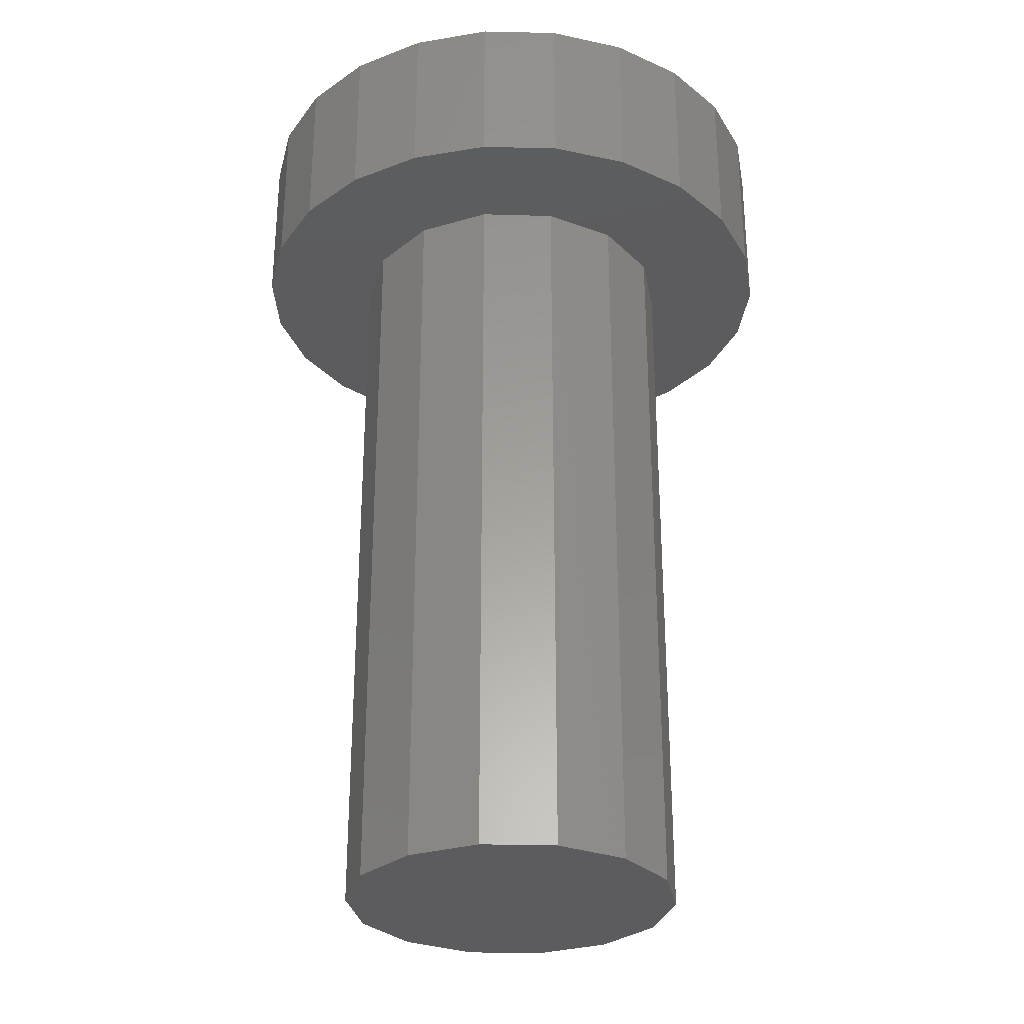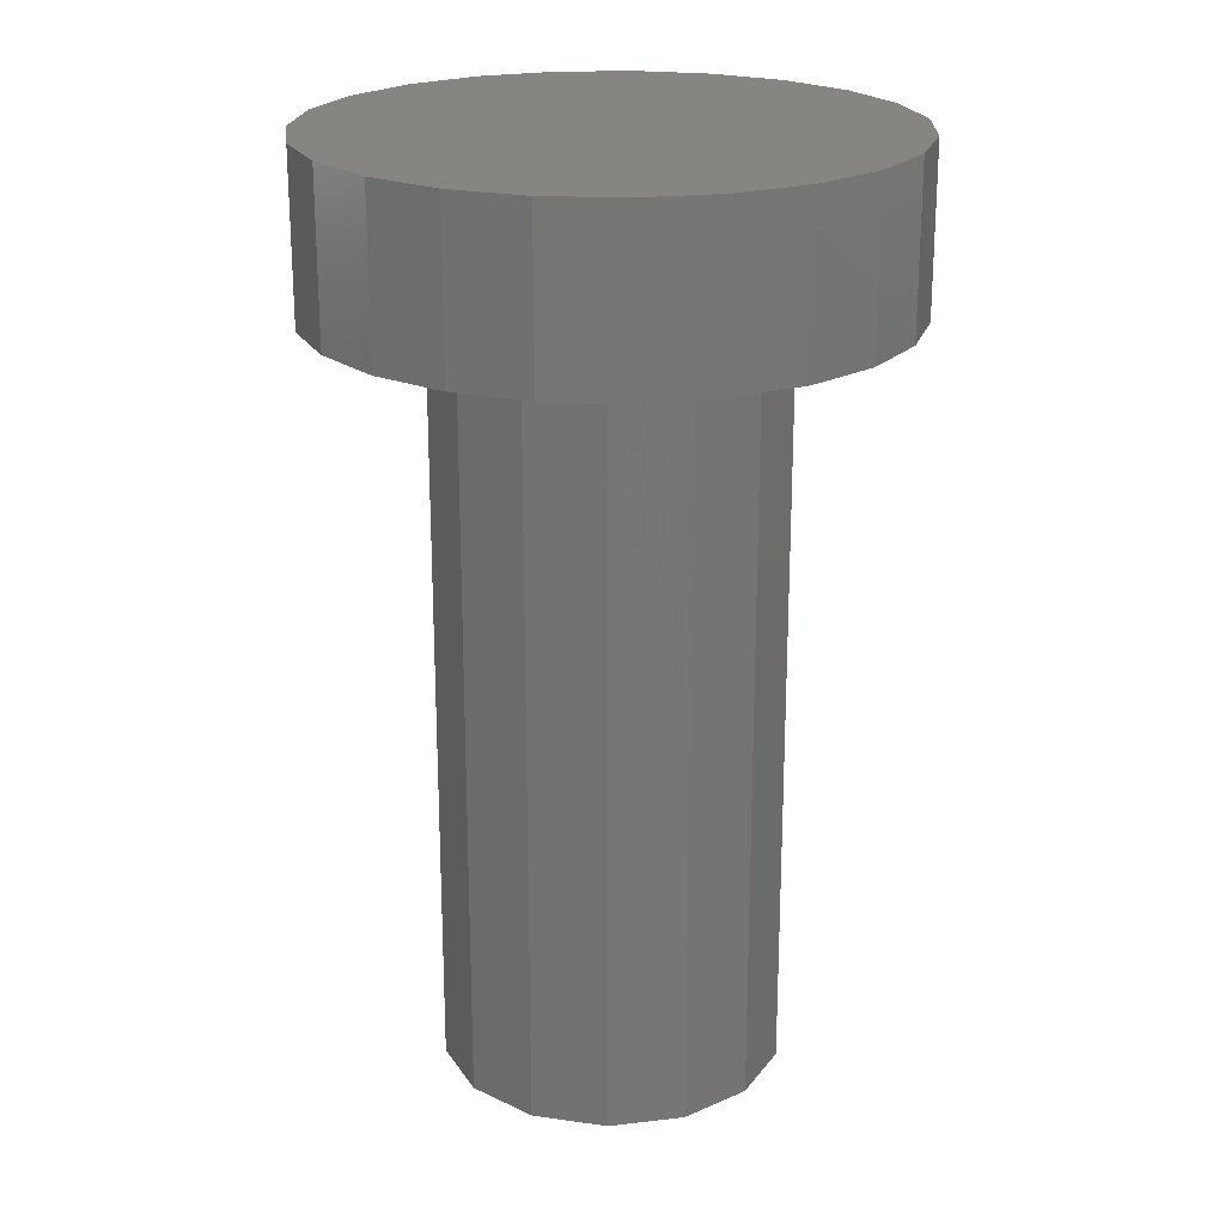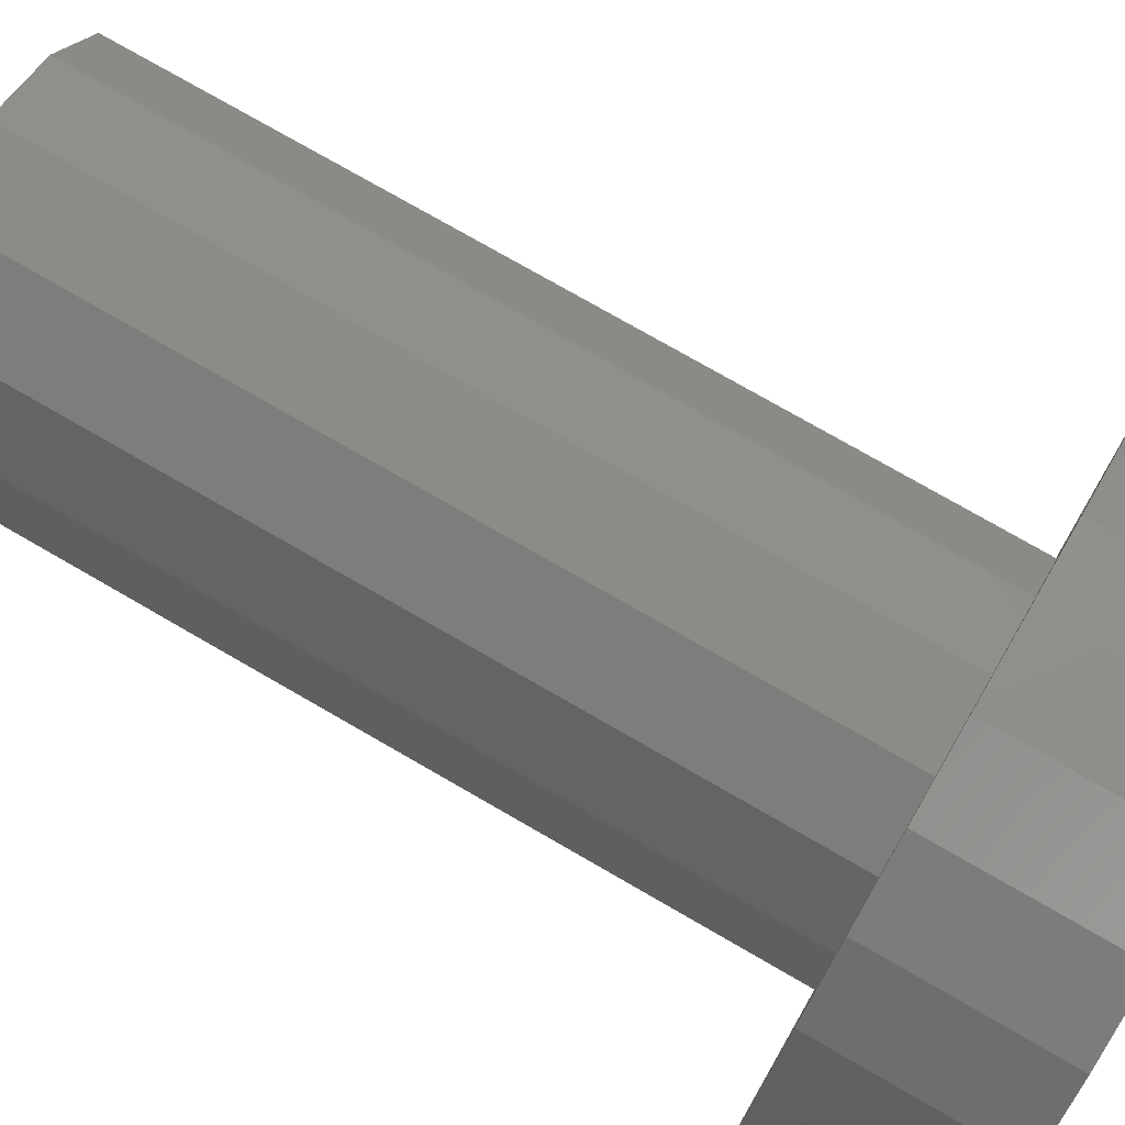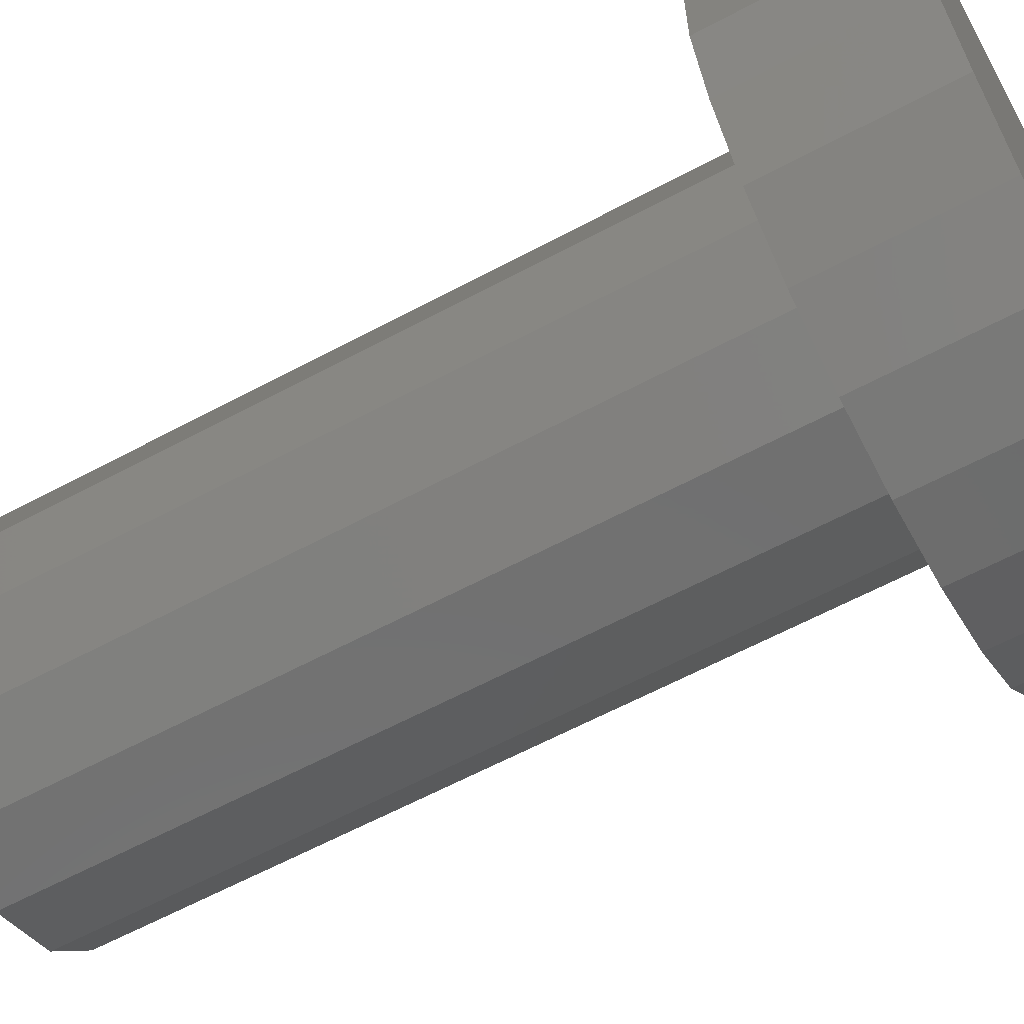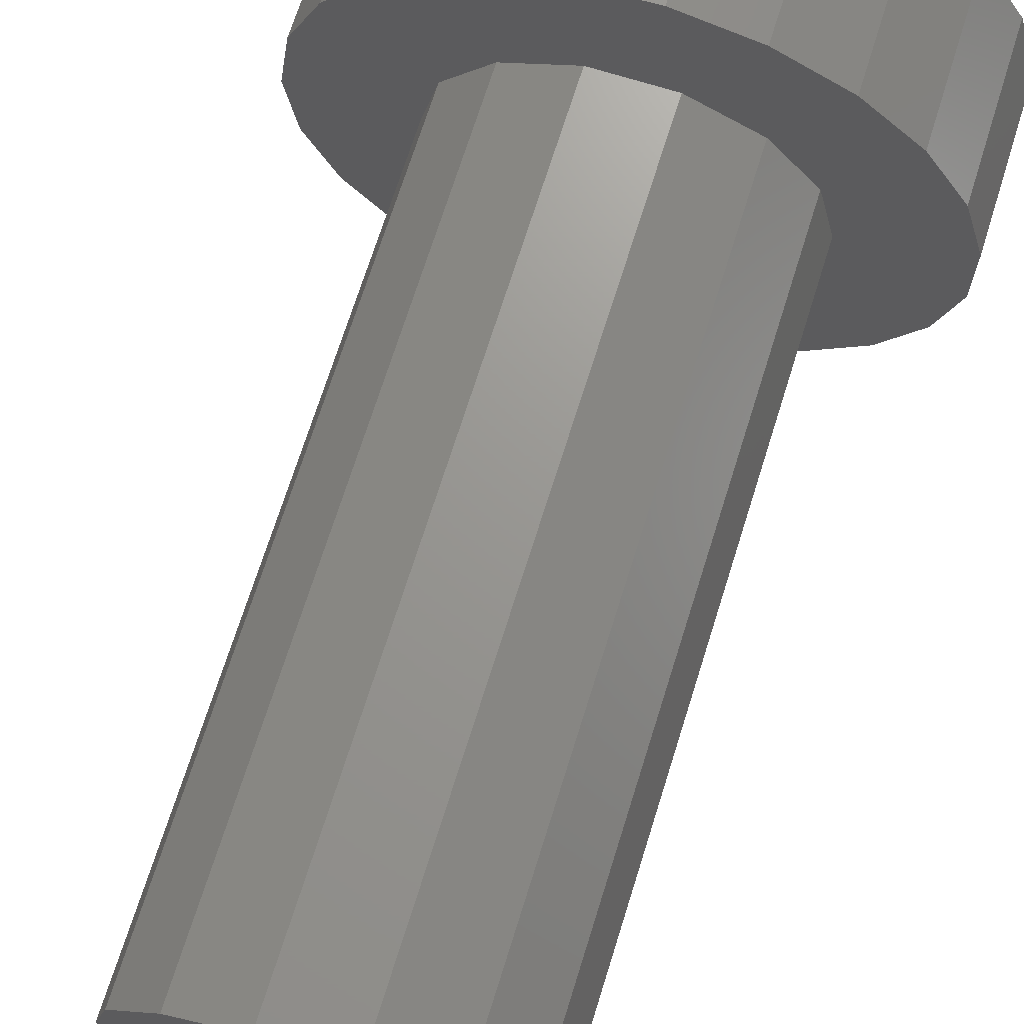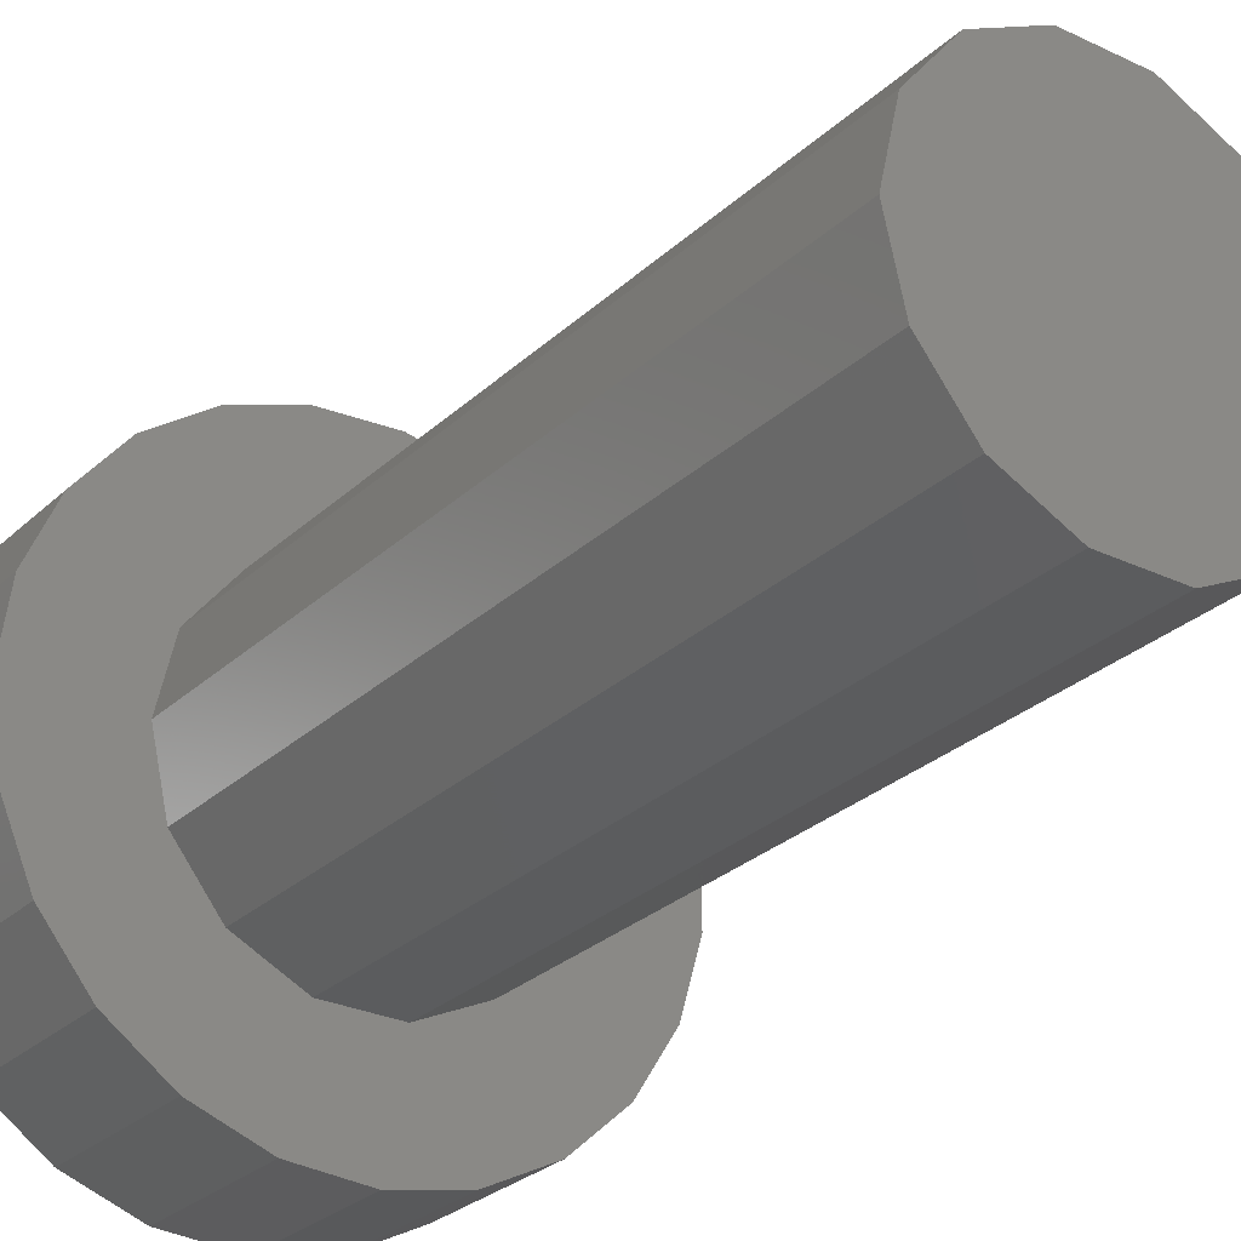
<metadata>
{"format":"stl","ext":"stl","renderer":"f3d","projection":"perspective","resolution":1024,"background":"white","views":[{"elev":-29.7,"azim":49.0,"up":"+Z"},{"elev":21.9,"azim":39.7,"up":"+Z"},{"elev":75.9,"azim":-60.0,"up":"+Y"},{"elev":-62.3,"azim":-61.5,"up":"+Y"},{"elev":70.1,"azim":-162.6,"up":"+Y"},{"elev":-27.8,"azim":144.1,"up":"+Y"}]}
</metadata>
<code>
# stl→obj: 74 verts, 140 faces
v 2.027 0.9762 0
v 2.027 -0.9762 0
v 2.25 0 0
v 1.403 1.759 0
v 1.403 -1.759 0
v 0.5007 2.194 0
v 0.5007 -2.194 0
v -0.5007 2.194 0
v -0.5007 -2.194 0
v -1.403 -1.759 0
v -1.403 1.759 0
v -2.027 0.9762 0
v -2.027 -0.9762 0
v -2.25 0 0
v 0.5007 2.194 -10
v -1.403 1.759 -10
v -0.5007 2.194 -10
v 1.403 1.759 -10
v -2.027 0.9762 -10
v 2.027 0.9762 -10
v -2.25 0 -10
v 2.25 0 -10
v 2.027 -0.9762 -10
v -2.027 -0.9762 -10
v -1.403 -1.759 -10
v 1.403 -1.759 -10
v -0.5007 -2.194 -10
v 0.5007 -2.194 -10
v -1.273 3.581 2.2
v 0.7731 3.721 2.2
v -0.2593 3.791 2.2
v 1.748 3.374 2.2
v -2.191 3.104 2.2
v 2.594 2.777 2.2
v -2.948 2.398 2.2
v 3.247 1.974 2.2
v -3.485 1.514 2.2
v 3.659 1.025 2.2
v -3.765 0.5174 2.2
v 3.8 0 2.2
v -3.765 -0.5174 2.2
v 3.659 -1.025 2.2
v -3.485 -1.514 2.2
v 3.247 -1.974 2.2
v -2.948 -2.398 2.2
v 2.594 -2.777 2.2
v -2.191 -3.104 2.2
v 1.748 -3.374 2.2
v -1.273 -3.581 2.2
v 0.7731 -3.721 2.2
v -0.2593 -3.791 2.2
v 3.659 -1.025 0
v 3.659 1.025 0
v 3.8 0 0
v 3.247 -1.974 0
v 3.247 1.974 0
v 2.594 -2.777 0
v 2.594 2.777 0
v 1.748 3.374 0
v 1.748 -3.374 0
v 0.7731 3.721 0
v 0.7731 -3.721 0
v -0.2593 -3.791 0
v -0.2593 3.791 0
v -1.273 3.581 0
v -1.273 -3.581 0
v -2.191 3.104 0
v -2.191 -3.104 0
v -2.948 2.398 0
v -2.948 -2.398 0
v -3.485 -1.514 0
v -3.485 1.514 0
v -3.765 0.5174 0
v -3.765 -0.5174 0
f 1 2 3
f 4 2 1
f 4 5 2
f 6 5 4
f 6 7 5
f 8 7 6
f 8 9 7
f 8 10 9
f 11 10 8
f 12 10 11
f 12 13 10
f 13 12 14
f 15 16 17
f 18 16 15
f 18 19 16
f 20 19 18
f 20 21 19
f 22 21 20
f 23 21 22
f 23 24 21
f 23 25 24
f 26 25 23
f 26 27 25
f 27 26 28
f 26 2 5
f 2 26 23
f 28 5 7
f 5 28 26
f 27 7 9
f 7 27 28
f 25 9 10
f 9 25 27
f 24 10 13
f 10 24 25
f 21 13 14
f 13 21 24
f 19 14 12
f 14 19 21
f 16 12 11
f 12 16 19
f 17 11 8
f 11 17 16
f 15 8 6
f 8 15 17
f 18 6 4
f 6 18 15
f 20 4 1
f 4 20 18
f 22 1 3
f 1 22 20
f 23 3 2
f 3 23 22
f 29 30 31
f 29 32 30
f 33 32 29
f 33 34 32
f 35 34 33
f 35 36 34
f 37 36 35
f 37 38 36
f 39 38 37
f 39 40 38
f 41 40 39
f 41 42 40
f 43 42 41
f 43 44 42
f 45 44 43
f 45 46 44
f 47 46 45
f 47 48 46
f 49 48 47
f 49 50 48
f 50 49 51
f 52 53 54
f 55 53 52
f 55 56 53
f 57 56 55
f 57 58 56
f 57 59 58
f 60 59 57
f 60 61 59
f 62 61 60
f 63 61 62
f 63 64 61
f 63 65 64
f 66 65 63
f 66 67 65
f 68 67 66
f 68 69 67
f 70 69 68
f 71 69 70
f 71 72 69
f 71 73 72
f 73 71 74
f 55 42 44
f 42 55 52
f 57 44 46
f 44 57 55
f 60 46 48
f 46 60 57
f 62 48 50
f 48 62 60
f 63 50 51
f 50 63 62
f 66 51 49
f 51 66 63
f 68 49 47
f 49 68 66
f 70 47 45
f 47 70 68
f 71 45 43
f 45 71 70
f 74 43 41
f 43 74 71
f 73 41 39
f 41 73 74
f 72 39 37
f 39 72 73
f 69 37 35
f 37 69 72
f 67 35 33
f 35 67 69
f 65 33 29
f 33 65 67
f 64 29 31
f 29 64 65
f 61 31 30
f 31 61 64
f 59 30 32
f 30 59 61
f 58 32 34
f 32 58 59
f 56 34 36
f 34 56 58
f 53 36 38
f 36 53 56
f 54 38 40
f 38 54 53
f 52 40 42
f 40 52 54

</code>
